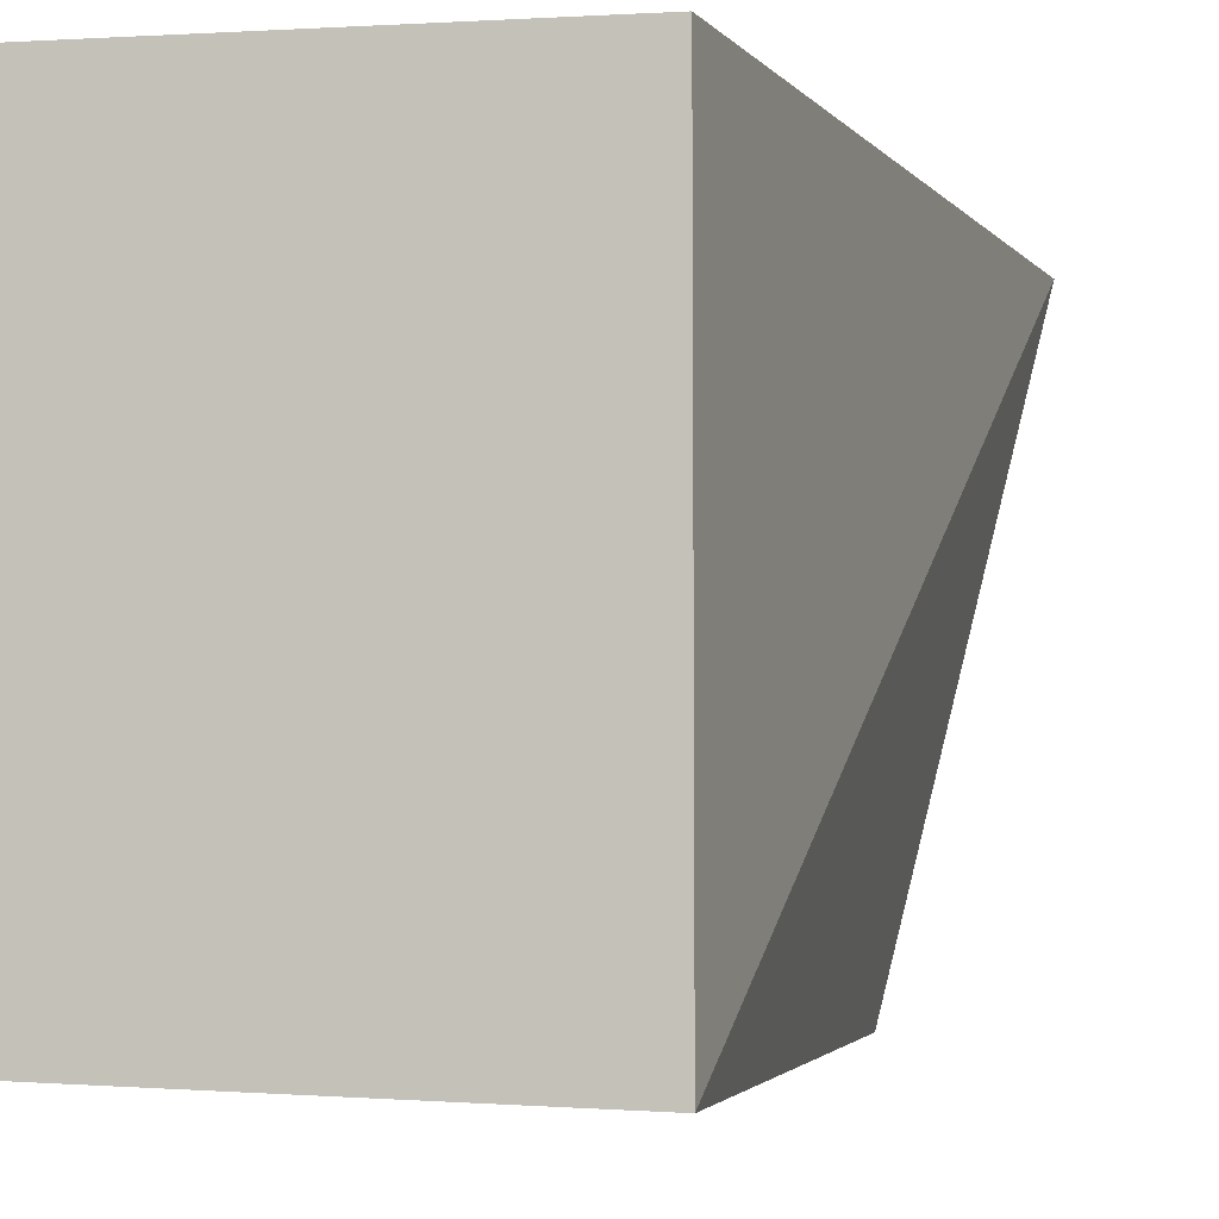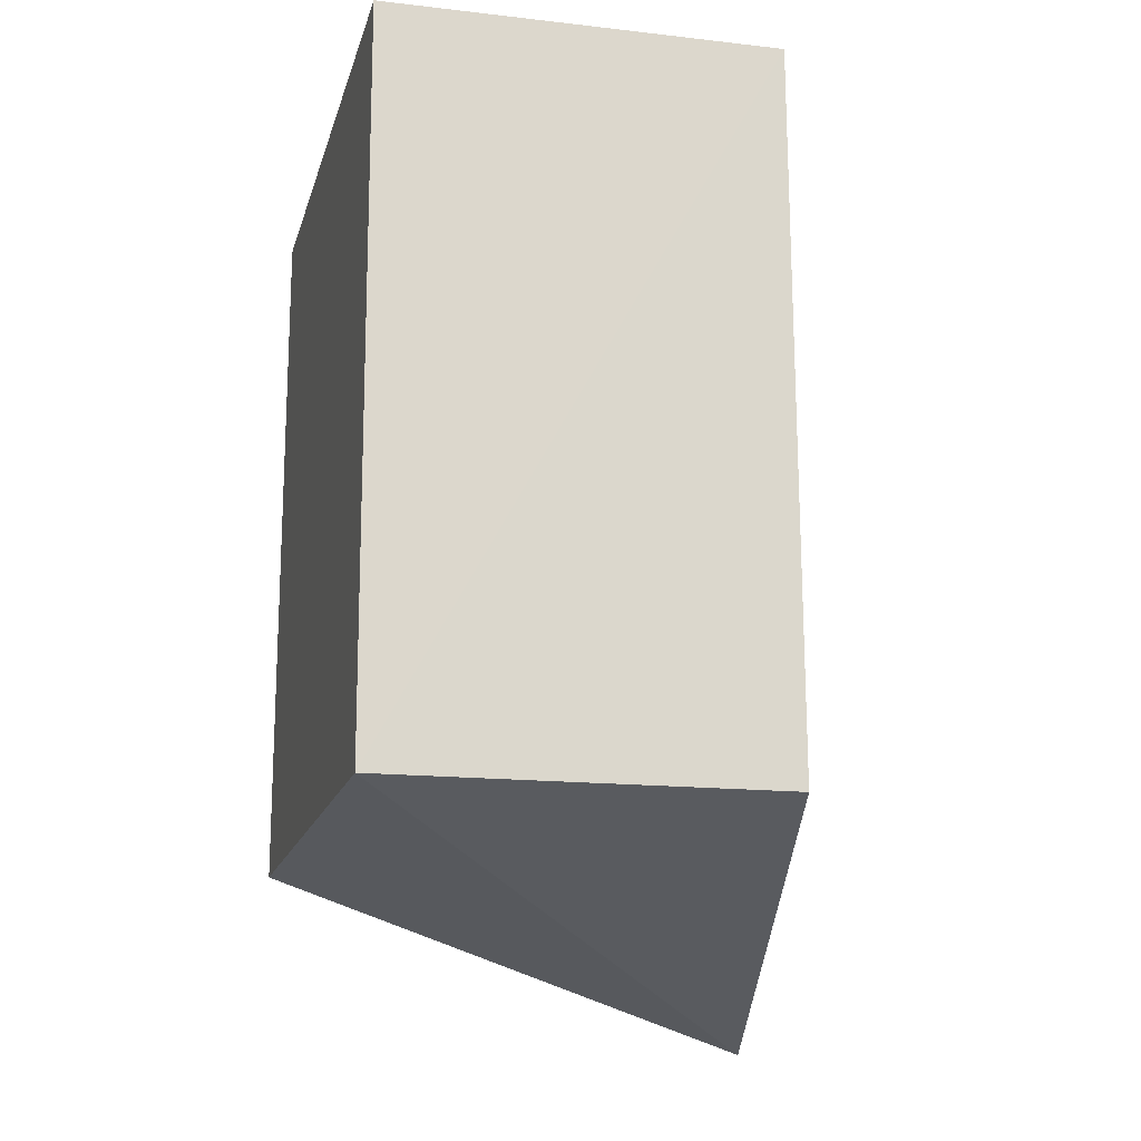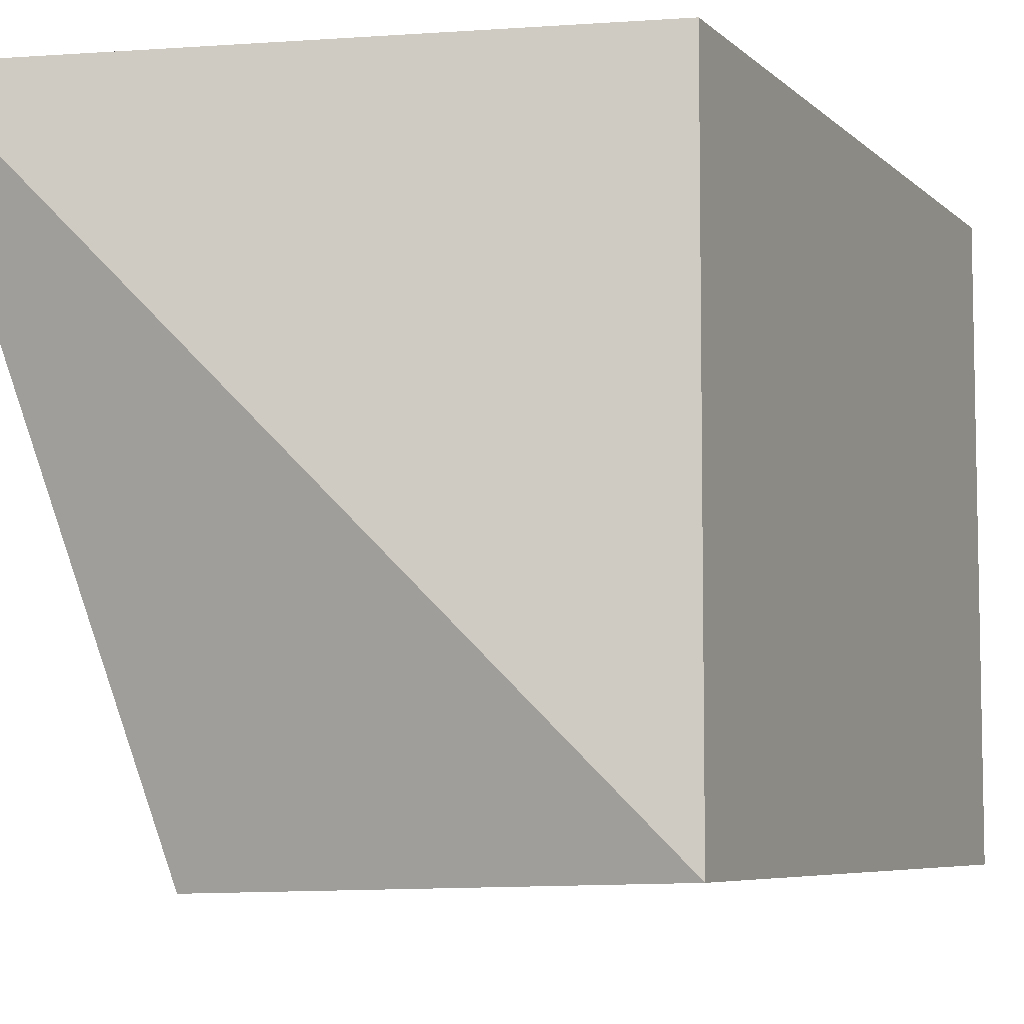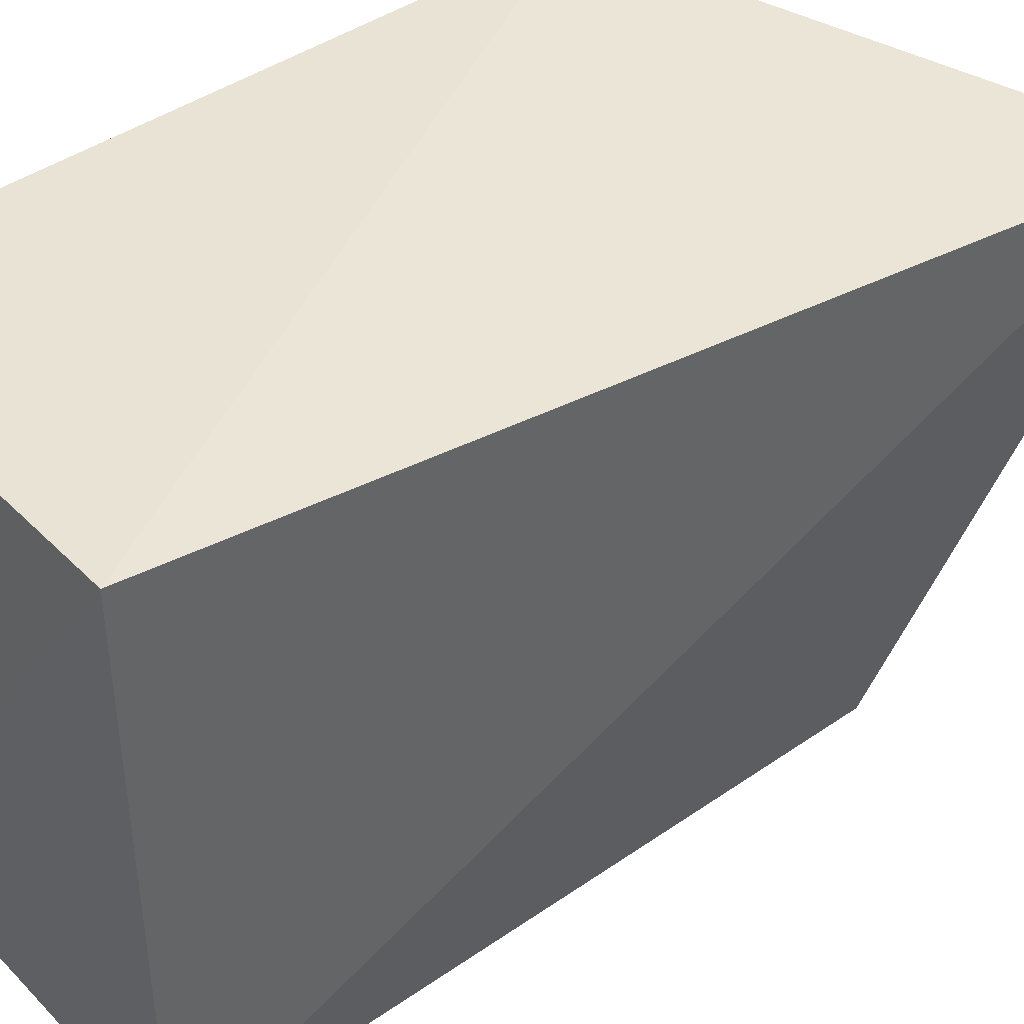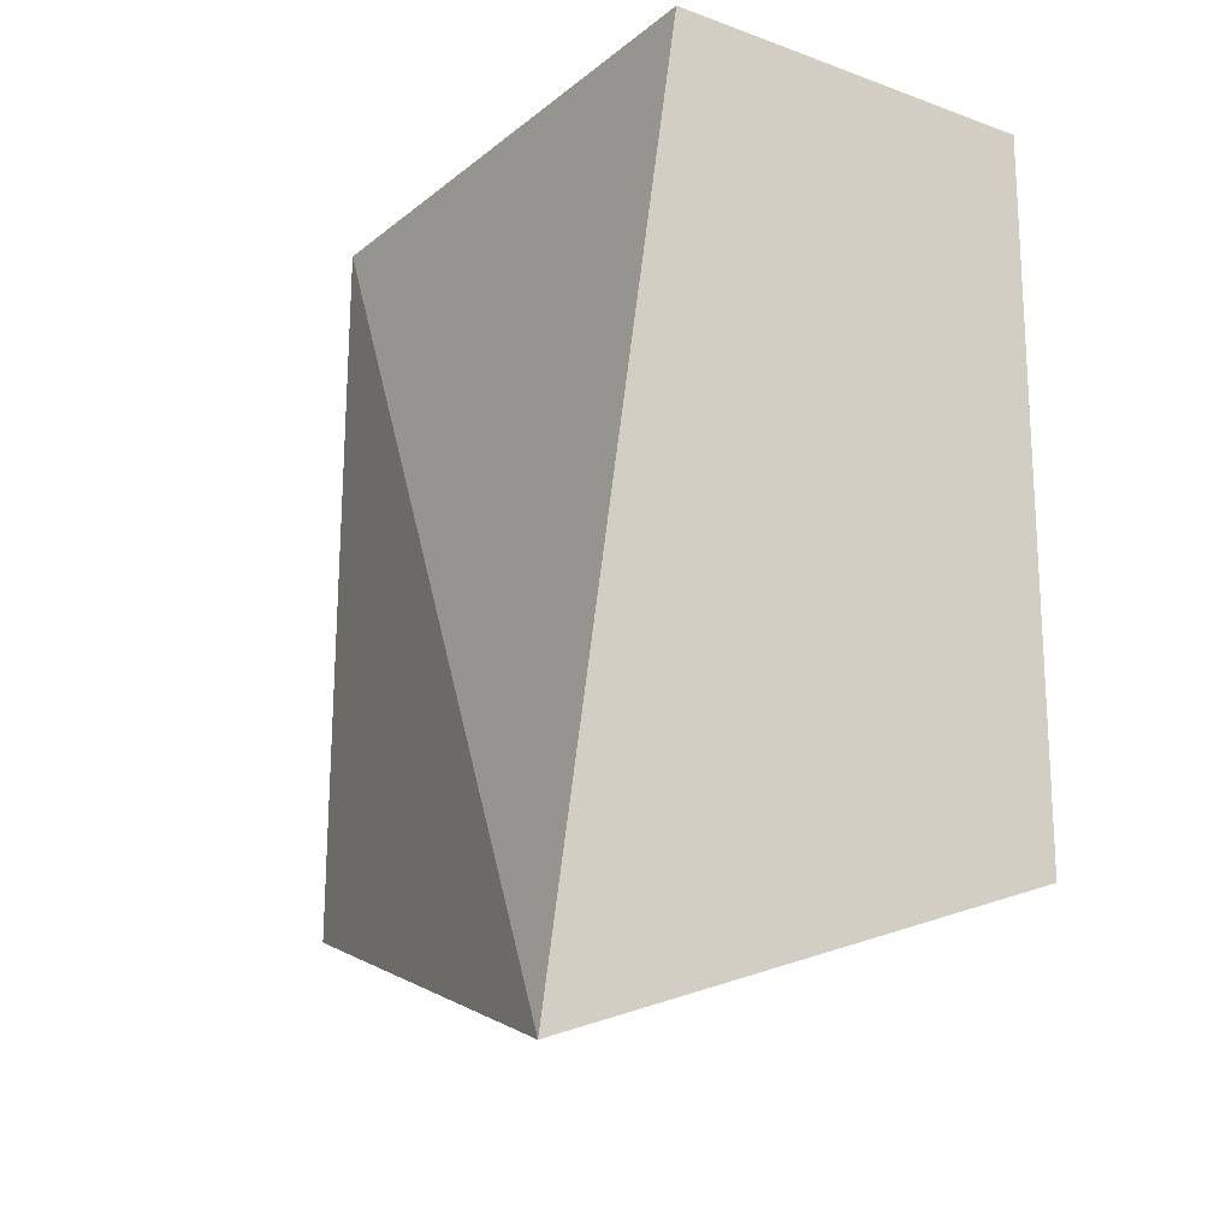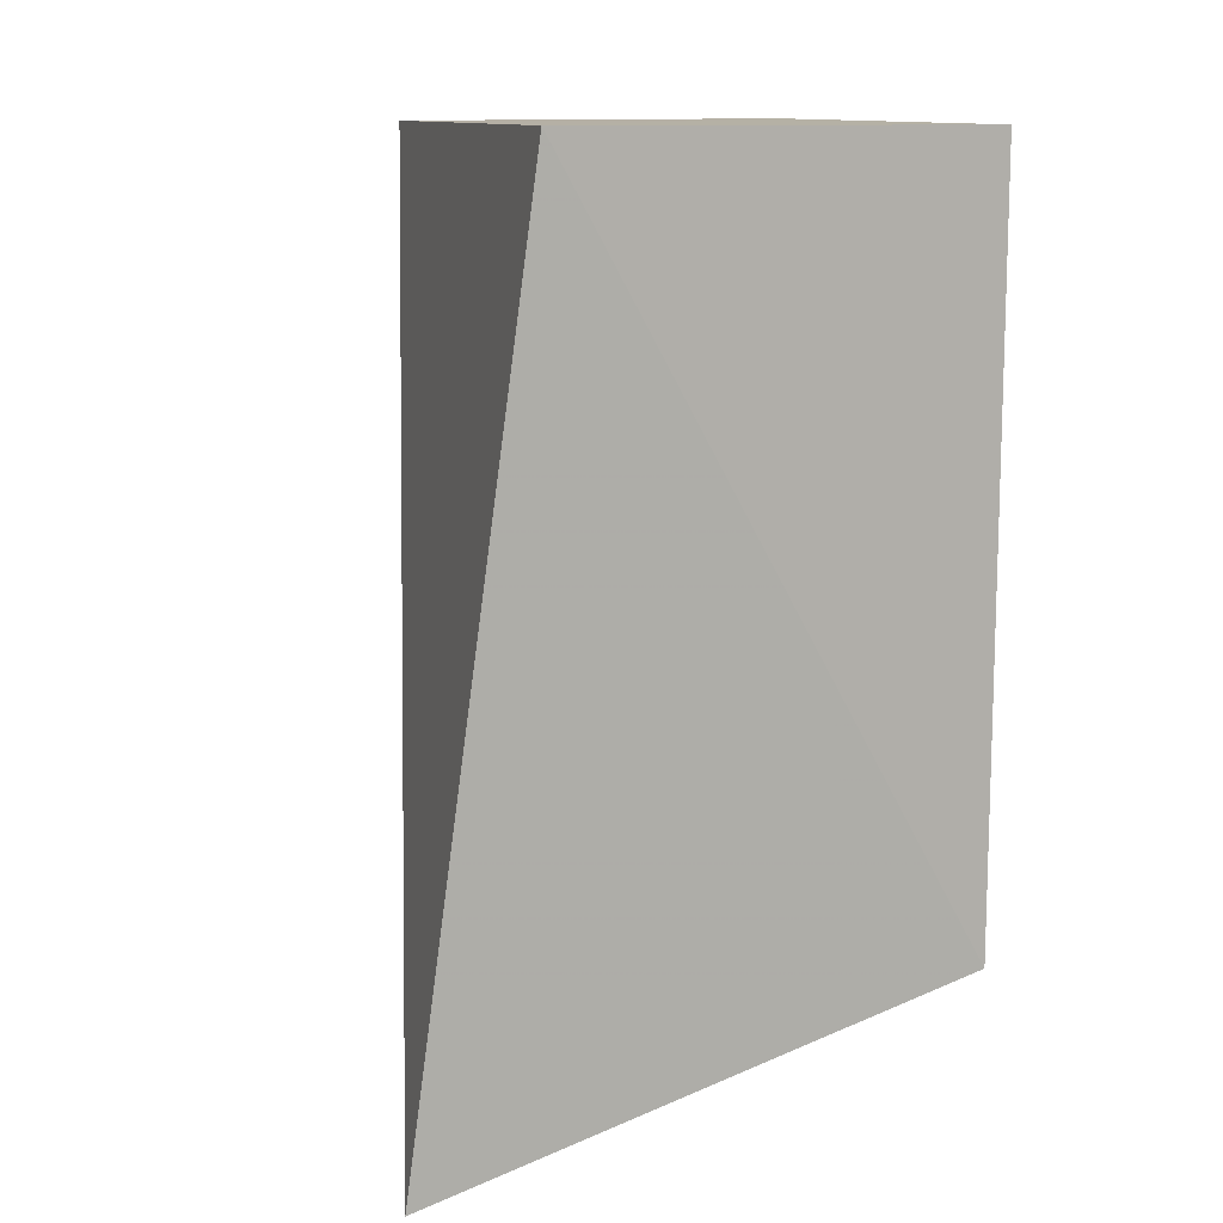
<metadata>
{"format":"obj","ext":"obj","renderer":"f3d","projection":"perspective","resolution":1024,"background":"white","views":[{"elev":-2.7,"azim":-168.2,"up":"+Z"},{"elev":-16.5,"azim":165.8,"up":"+Y"},{"elev":-6.8,"azim":23.4,"up":"+Z"},{"elev":42.2,"azim":-130.2,"up":"+Z"},{"elev":-18.6,"azim":-34.4,"up":"+Y"},{"elev":11.6,"azim":-15.6,"up":"+Y"}]}
</metadata>
<code>
v -0.1087 -0.1378 -0.3608
v 0.00952 -0.09728 -0.4898
v 0.009468 -0.09702 -0.3561
v -0.08144 0.06965 -0.3561
v -0.08168 0.06981 -0.4895
v 0.009573 0.07018 -0.4871
v -0.08148 -0.09707 -0.4918
v 0.009468 0.06965 -0.3561
f 1 2 3
f 1 3 4
f 5 1 4
f 6 3 2
f 6 5 4
f 6 2 5
f 7 5 2
f 7 2 1
f 7 1 5
f 8 6 4
f 8 4 3
f 8 3 6

</code>
